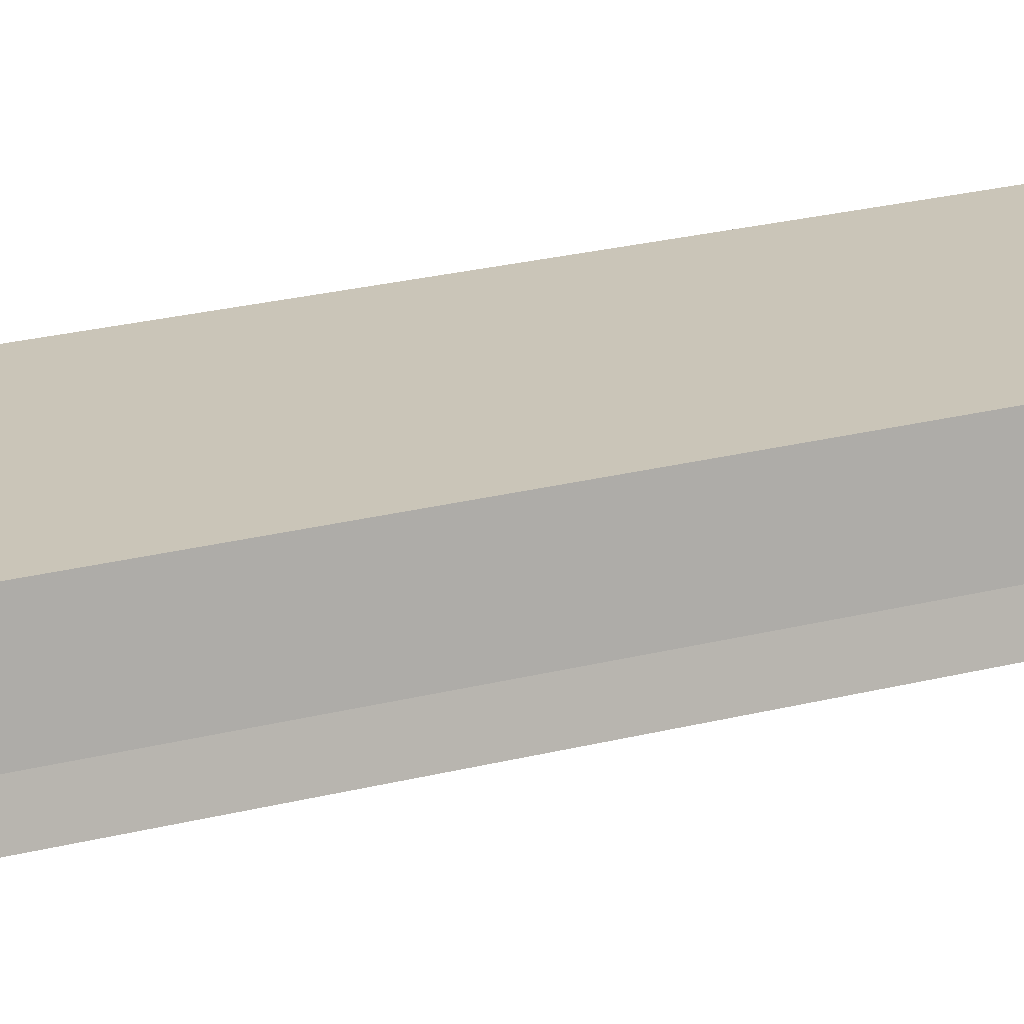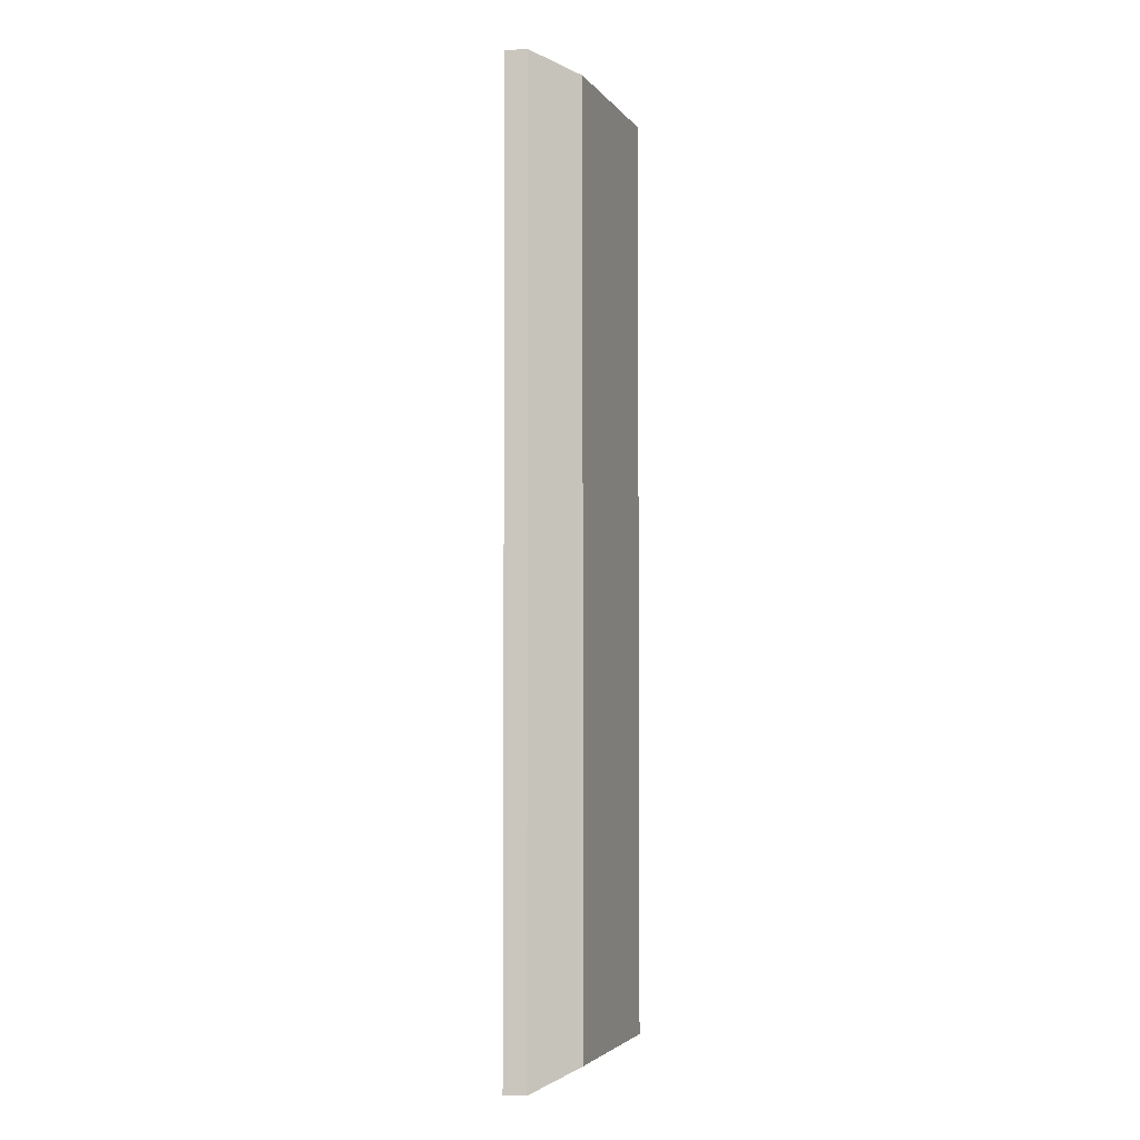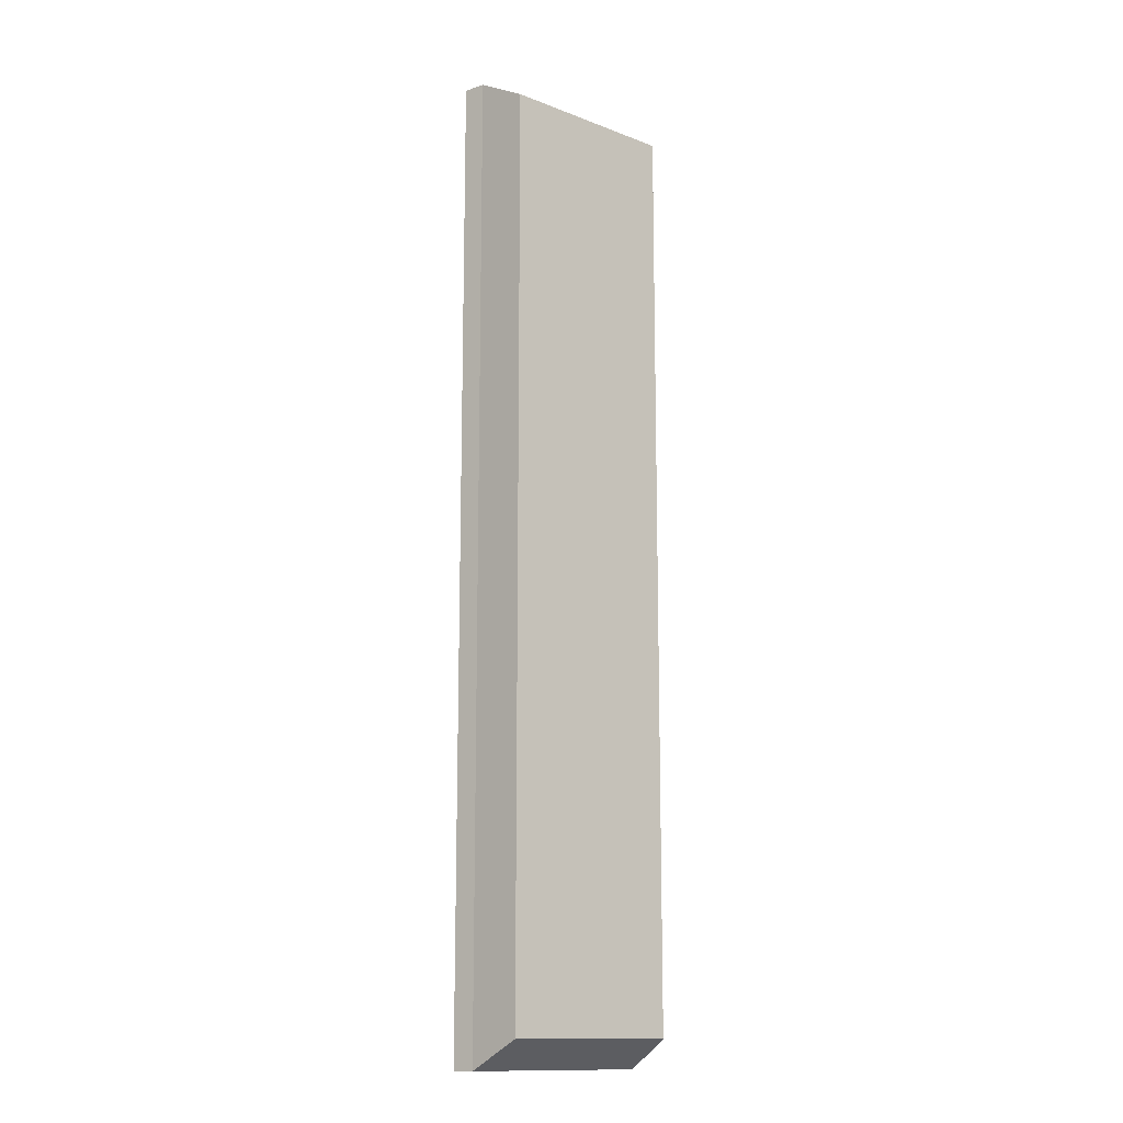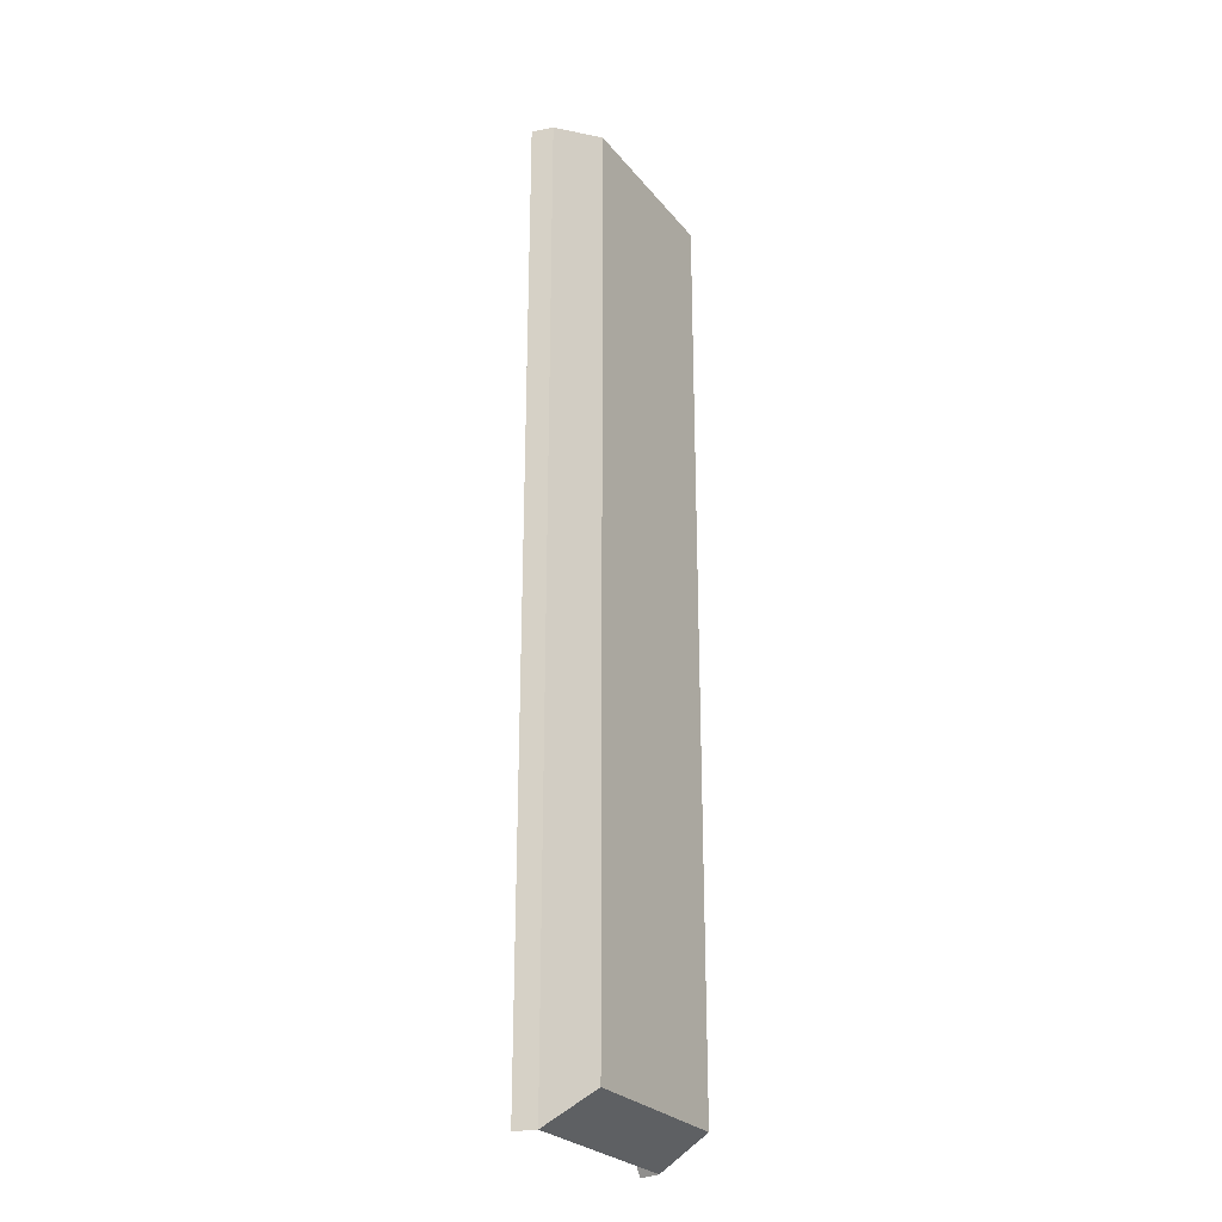
<metadata>
{"format":"obj","ext":"obj","renderer":"f3d","projection":"perspective","resolution":1024,"background":"white","views":[{"elev":20.3,"azim":63.4,"up":"+Y"},{"elev":-3.5,"azim":108.6,"up":"+Z"},{"elev":-13.8,"azim":139.7,"up":"+Z"},{"elev":-26.3,"azim":119.9,"up":"+Z"}]}
</metadata>
<code>
o Cube
v 0.7759 1.16 -4.006
v 0.8394 0.7148 -4.25
v 0.7759 1.16 3.895
v 0.8394 0.7148 4.139
v -0.7759 1.16 -4.006
v -0.8394 0.7148 -4.25
v -0.7759 1.16 3.895
v -0.8394 0.7148 4.139
v -0.7922 0.7148 -4.173
v -0.7922 0.7148 4.027
v 0.7922 0.7148 -4.173
v 0.7922 0.7148 4.027
v -0.6815 1.121 -3.736
v -0.6815 1.121 3.589
v 0.6815 1.121 -3.736
v 0.6815 1.121 3.589
v -0.8864 0.5276 -4.25
v -0.8864 0.5276 4.139
v 0.8814 0.5276 4.139
v 0.8814 0.5276 -4.25
v -0.8392 0.5276 -4.173
v -0.8392 0.5276 4.027
v 0.8342 0.5276 4.027
v 0.8342 0.5276 -4.173
f 1 5 7 3
f 4 3 7 8
f 8 7 5 6
f 6 2 11 9
f 2 1 3 4
f 6 5 1 2
f 12 10 14 16
f 4 8 10 12
f 4 12 23 19
f 9 10 22 21
f 13 15 16 14
f 10 9 13 14
f 11 12 16 15
f 9 11 15 13
f 18 17 21 22
f 20 19 23 24
f 6 9 21 17
f 12 11 24 23
f 8 6 17 18
f 2 4 19 20
f 10 8 18 22
f 11 2 20 24
o Cylinder
v -0.4212 1.082 -3.9
v -0.4212 1.082 -3.239
v -0.3567 1.075 -3.9
v -0.3567 1.075 -3.239
v -0.2947 1.056 -3.9
v -0.2947 1.056 -3.239
v -0.2376 1.026 -3.9
v -0.2376 1.026 -3.239
v -0.1875 0.9848 -3.9
v -0.1875 0.9848 -3.239
v -0.1464 0.9347 -3.9
v -0.1464 0.9347 -3.239
v -0.1159 0.8776 -3.9
v -0.1159 0.8776 -3.239
v -0.09706 0.8156 -3.9
v -0.09706 0.8156 -3.239
v -0.0907 0.7511 -3.9
v -0.0907 0.7511 -3.239
v -0.09706 0.6866 -3.9
v -0.09706 0.6866 -3.239
v -0.1159 0.6246 -3.9
v -0.1159 0.6246 -3.239
v -0.1464 0.5675 -3.9
v -0.1464 0.5675 -3.239
v -0.1875 0.5174 -3.9
v -0.1875 0.5174 -3.239
v -0.2376 0.4763 -3.9
v -0.2376 0.4763 -3.239
v -0.2947 0.4458 -3.9
v -0.2947 0.4458 -3.239
v -0.3567 0.4269 -3.9
v -0.3567 0.4269 -3.239
v -0.4212 0.4206 -3.9
v -0.4212 0.4206 -3.239
v -0.4857 0.4269 -3.9
v -0.4857 0.4269 -3.239
v -0.5477 0.4458 -3.9
v -0.5477 0.4458 -3.239
v -0.6049 0.4763 -3.9
v -0.6049 0.4763 -3.239
v -0.6549 0.5174 -3.9
v -0.6549 0.5174 -3.239
v -0.696 0.5675 -3.9
v -0.696 0.5675 -3.239
v -0.7266 0.6246 -3.9
v -0.7266 0.6246 -3.239
v -0.7454 0.6866 -3.9
v -0.7454 0.6866 -3.239
v -0.7517 0.7511 -3.9
v -0.7517 0.7511 -3.239
v -0.7454 0.8156 -3.9
v -0.7454 0.8156 -3.239
v -0.7266 0.8776 -3.9
v -0.7266 0.8776 -3.239
v -0.696 0.9347 -3.9
v -0.696 0.9347 -3.239
v -0.6549 0.9848 -3.9
v -0.6549 0.9848 -3.239
v -0.6049 1.026 -3.9
v -0.6049 1.026 -3.239
v -0.5477 1.056 -3.9
v -0.5477 1.056 -3.239
v -0.4857 1.075 -3.9
v -0.4857 1.075 -3.239
v 0.4215 1.082 -3.9
v 0.4215 1.082 -3.239
v 0.486 1.075 -3.9
v 0.486 1.075 -3.239
v 0.548 1.056 -3.9
v 0.548 1.056 -3.239
v 0.6052 1.026 -3.9
v 0.6052 1.026 -3.239
v 0.6552 0.9848 -3.9
v 0.6552 0.9848 -3.239
v 0.6964 0.9347 -3.9
v 0.6964 0.9347 -3.239
v 0.7269 0.8776 -3.9
v 0.7269 0.8776 -3.239
v 0.7457 0.8156 -3.9
v 0.7457 0.8156 -3.239
v 0.7521 0.7511 -3.9
v 0.7521 0.7511 -3.239
v 0.7457 0.6866 -3.9
v 0.7457 0.6866 -3.239
v 0.7269 0.6246 -3.9
v 0.7269 0.6246 -3.239
v 0.6964 0.5675 -3.9
v 0.6964 0.5675 -3.239
v 0.6552 0.5174 -3.9
v 0.6552 0.5174 -3.239
v 0.6052 0.4763 -3.9
v 0.6052 0.4763 -3.239
v 0.548 0.4458 -3.9
v 0.548 0.4458 -3.239
v 0.486 0.4269 -3.9
v 0.486 0.4269 -3.239
v 0.4215 0.4206 -3.9
v 0.4215 0.4206 -3.239
v 0.3571 0.4269 -3.9
v 0.3571 0.4269 -3.239
v 0.2951 0.4458 -3.9
v 0.2951 0.4458 -3.239
v 0.2379 0.4763 -3.9
v 0.2379 0.4763 -3.239
v 0.1878 0.5174 -3.9
v 0.1878 0.5174 -3.239
v 0.1467 0.5675 -3.9
v 0.1467 0.5675 -3.239
v 0.1162 0.6246 -3.9
v 0.1162 0.6246 -3.239
v 0.09737 0.6866 -3.9
v 0.09737 0.6866 -3.239
v 0.09102 0.7511 -3.9
v 0.09102 0.7511 -3.239
v 0.09737 0.8156 -3.9
v 0.09737 0.8156 -3.239
v 0.1162 0.8776 -3.9
v 0.1162 0.8776 -3.239
v 0.1467 0.9347 -3.9
v 0.1467 0.9347 -3.239
v 0.1878 0.9848 -3.9
v 0.1878 0.9848 -3.239
v 0.2379 1.026 -3.9
v 0.2379 1.026 -3.239
v 0.2951 1.056 -3.9
v 0.2951 1.056 -3.239
v 0.3571 1.075 -3.9
v 0.3571 1.075 -3.239
v -0.4212 1.082 3.182
v -0.4212 1.082 3.843
v -0.3567 1.075 3.182
v -0.3567 1.075 3.843
v -0.2947 1.056 3.182
v -0.2947 1.056 3.843
v -0.2376 1.026 3.182
v -0.2376 1.026 3.843
v -0.1875 0.9848 3.182
v -0.1875 0.9848 3.843
v -0.1464 0.9347 3.182
v -0.1464 0.9347 3.843
v -0.1159 0.8776 3.182
v -0.1159 0.8776 3.843
v -0.09706 0.8156 3.182
v -0.09706 0.8156 3.843
v -0.0907 0.7511 3.182
v -0.0907 0.7511 3.843
v -0.09706 0.6866 3.182
v -0.09706 0.6866 3.843
v -0.1159 0.6246 3.182
v -0.1159 0.6246 3.843
v -0.1464 0.5675 3.182
v -0.1464 0.5675 3.843
v -0.1875 0.5174 3.182
v -0.1875 0.5174 3.843
v -0.2376 0.4763 3.182
v -0.2376 0.4763 3.843
v -0.2947 0.4458 3.182
v -0.2947 0.4458 3.843
v -0.3567 0.4269 3.182
v -0.3567 0.4269 3.843
v -0.4212 0.4206 3.182
v -0.4212 0.4206 3.843
v -0.4857 0.4269 3.182
v -0.4857 0.4269 3.843
v -0.5477 0.4458 3.182
v -0.5477 0.4458 3.843
v -0.6049 0.4763 3.182
v -0.6049 0.4763 3.843
v -0.6549 0.5174 3.182
v -0.6549 0.5174 3.843
v -0.696 0.5675 3.182
v -0.696 0.5675 3.843
v -0.7266 0.6246 3.182
v -0.7266 0.6246 3.843
v -0.7454 0.6866 3.182
v -0.7454 0.6866 3.843
v -0.7517 0.7511 3.182
v -0.7517 0.7511 3.843
v -0.7454 0.8156 3.182
v -0.7454 0.8156 3.843
v -0.7266 0.8776 3.182
v -0.7266 0.8776 3.843
v -0.696 0.9347 3.182
v -0.696 0.9347 3.843
v -0.6549 0.9848 3.182
v -0.6549 0.9848 3.843
v -0.6049 1.026 3.182
v -0.6049 1.026 3.843
v -0.5477 1.056 3.182
v -0.5477 1.056 3.843
v -0.4857 1.075 3.182
v -0.4857 1.075 3.843
v 0.4215 1.082 3.182
v 0.4215 1.082 3.843
v 0.486 1.075 3.182
v 0.486 1.075 3.843
v 0.548 1.056 3.182
v 0.548 1.056 3.843
v 0.6052 1.026 3.182
v 0.6052 1.026 3.843
v 0.6552 0.9848 3.182
v 0.6552 0.9848 3.843
v 0.6964 0.9347 3.182
v 0.6964 0.9347 3.843
v 0.7269 0.8776 3.182
v 0.7269 0.8776 3.843
v 0.7457 0.8156 3.182
v 0.7457 0.8156 3.843
v 0.7521 0.7511 3.182
v 0.7521 0.7511 3.843
v 0.7457 0.6866 3.182
v 0.7457 0.6866 3.843
v 0.7269 0.6246 3.182
v 0.7269 0.6246 3.843
v 0.6964 0.5675 3.182
v 0.6964 0.5675 3.843
v 0.6552 0.5174 3.182
v 0.6552 0.5174 3.843
v 0.6052 0.4763 3.182
v 0.6052 0.4763 3.843
v 0.548 0.4458 3.182
v 0.548 0.4458 3.843
v 0.486 0.4269 3.182
v 0.486 0.4269 3.843
v 0.4215 0.4206 3.182
v 0.4215 0.4206 3.843
v 0.3571 0.4269 3.182
v 0.3571 0.4269 3.843
v 0.2951 0.4458 3.182
v 0.2951 0.4458 3.843
v 0.2379 0.4763 3.182
v 0.2379 0.4763 3.843
v 0.1878 0.5174 3.182
v 0.1878 0.5174 3.843
v 0.1467 0.5675 3.182
v 0.1467 0.5675 3.843
v 0.1162 0.6246 3.182
v 0.1162 0.6246 3.843
v 0.09737 0.6866 3.182
v 0.09737 0.6866 3.843
v 0.09102 0.7511 3.182
v 0.09102 0.7511 3.843
v 0.09737 0.8156 3.182
v 0.09737 0.8156 3.843
v 0.1162 0.8776 3.182
v 0.1162 0.8776 3.843
v 0.1467 0.9347 3.182
v 0.1467 0.9347 3.843
v 0.1878 0.9848 3.182
v 0.1878 0.9848 3.843
v 0.2379 1.026 3.182
v 0.2379 1.026 3.843
v 0.2951 1.056 3.182
v 0.2951 1.056 3.843
v 0.3571 1.075 3.182
v 0.3571 1.075 3.843
f 25 26 28 27
f 27 28 30 29
f 29 30 32 31
f 31 32 34 33
f 33 34 36 35
f 35 36 38 37
f 37 38 40 39
f 39 40 42 41
f 41 42 44 43
f 43 44 46 45
f 45 46 48 47
f 47 48 50 49
f 49 50 52 51
f 51 52 54 53
f 53 54 56 55
f 55 56 58 57
f 57 58 60 59
f 59 60 62 61
f 61 62 64 63
f 63 64 66 65
f 65 66 68 67
f 67 68 70 69
f 69 70 72 71
f 71 72 74 73
f 73 74 76 75
f 75 76 78 77
f 77 78 80 79
f 79 80 82 81
f 81 82 84 83
f 83 84 86 85
f 28 26 88 86 84 82 80 78 76 74 72 70 68 66 64 62 60 58 56 54 52 50 48 46 44 42 40 38 36 34 32 30
f 85 86 88 87
f 87 88 26 25
f 25 27 29 31 33 35 37 39 41 43 45 47 49 51 53 55 57 59 61 63 65 67 69 71 73 75 77 79 81 83 85 87
f 89 90 92 91
f 91 92 94 93
f 93 94 96 95
f 95 96 98 97
f 97 98 100 99
f 99 100 102 101
f 101 102 104 103
f 103 104 106 105
f 105 106 108 107
f 107 108 110 109
f 109 110 112 111
f 111 112 114 113
f 113 114 116 115
f 115 116 118 117
f 117 118 120 119
f 119 120 122 121
f 121 122 124 123
f 123 124 126 125
f 125 126 128 127
f 127 128 130 129
f 129 130 132 131
f 131 132 134 133
f 133 134 136 135
f 135 136 138 137
f 137 138 140 139
f 139 140 142 141
f 141 142 144 143
f 143 144 146 145
f 145 146 148 147
f 147 148 150 149
f 92 90 152 150 148 146 144 142 140 138 136 134 132 130 128 126 124 122 120 118 116 114 112 110 108 106 104 102 100 98 96 94
f 149 150 152 151
f 151 152 90 89
f 89 91 93 95 97 99 101 103 105 107 109 111 113 115 117 119 121 123 125 127 129 131 133 135 137 139 141 143 145 147 149 151
f 153 154 156 155
f 155 156 158 157
f 157 158 160 159
f 159 160 162 161
f 161 162 164 163
f 163 164 166 165
f 165 166 168 167
f 167 168 170 169
f 169 170 172 171
f 171 172 174 173
f 173 174 176 175
f 175 176 178 177
f 177 178 180 179
f 179 180 182 181
f 181 182 184 183
f 183 184 186 185
f 185 186 188 187
f 187 188 190 189
f 189 190 192 191
f 191 192 194 193
f 193 194 196 195
f 195 196 198 197
f 197 198 200 199
f 199 200 202 201
f 201 202 204 203
f 203 204 206 205
f 205 206 208 207
f 207 208 210 209
f 209 210 212 211
f 211 212 214 213
f 156 154 216 214 212 210 208 206 204 202 200 198 196 194 192 190 188 186 184 182 180 178 176 174 172 170 168 166 164 162 160 158
f 213 214 216 215
f 215 216 154 153
f 153 155 157 159 161 163 165 167 169 171 173 175 177 179 181 183 185 187 189 191 193 195 197 199 201 203 205 207 209 211 213 215
f 217 218 220 219
f 219 220 222 221
f 221 222 224 223
f 223 224 226 225
f 225 226 228 227
f 227 228 230 229
f 229 230 232 231
f 231 232 234 233
f 233 234 236 235
f 235 236 238 237
f 237 238 240 239
f 239 240 242 241
f 241 242 244 243
f 243 244 246 245
f 245 246 248 247
f 247 248 250 249
f 249 250 252 251
f 251 252 254 253
f 253 254 256 255
f 255 256 258 257
f 257 258 260 259
f 259 260 262 261
f 261 262 264 263
f 263 264 266 265
f 265 266 268 267
f 267 268 270 269
f 269 270 272 271
f 271 272 274 273
f 273 274 276 275
f 275 276 278 277
f 220 218 280 278 276 274 272 270 268 266 264 262 260 258 256 254 252 250 248 246 244 242 240 238 236 234 232 230 228 226 224 222
f 277 278 280 279
f 279 280 218 217
f 217 219 221 223 225 227 229 231 233 235 237 239 241 243 245 247 249 251 253 255 257 259 261 263 265 267 269 271 273 275 277 279
o Cylinder.005
v 0.4292 0.9877 -3.827
v 0.4292 0.9877 3.645
v 0.472 0.9834 -3.827
v 0.472 0.9834 3.645
v 0.5131 0.971 -3.827
v 0.5131 0.971 3.645
v 0.551 0.9507 -3.827
v 0.551 0.9507 3.645
v 0.5842 0.9235 -3.827
v 0.5842 0.9235 3.645
v 0.6115 0.8902 -3.827
v 0.6115 0.8902 3.645
v 0.6317 0.8523 -3.827
v 0.6317 0.8523 3.645
v 0.6442 0.8112 -3.827
v 0.6442 0.8112 3.645
v 0.6484 0.7685 -3.827
v 0.6484 0.7685 3.645
v 0.6442 0.7257 -3.827
v 0.6442 0.7257 3.645
v 0.6317 0.6846 -3.827
v 0.6317 0.6846 3.645
v 0.6115 0.6467 -3.827
v 0.6115 0.6467 3.645
v 0.5842 0.6135 -3.827
v 0.5842 0.6135 3.645
v 0.551 0.5862 -3.827
v 0.551 0.5862 3.645
v 0.5131 0.5659 -3.827
v 0.5131 0.5659 3.645
v 0.472 0.5535 -3.827
v 0.472 0.5535 3.645
v 0.4292 0.5493 -3.827
v 0.4292 0.5493 3.645
v 0.3865 0.5535 -3.827
v 0.3865 0.5535 3.645
v 0.3453 0.5659 -3.827
v 0.3453 0.5659 3.645
v 0.3075 0.5862 -3.827
v 0.3075 0.5862 3.645
v 0.2742 0.6135 -3.827
v 0.2742 0.6135 3.645
v 0.247 0.6467 -3.827
v 0.247 0.6467 3.645
v 0.2267 0.6846 -3.827
v 0.2267 0.6846 3.645
v 0.2142 0.7257 -3.827
v 0.2142 0.7257 3.645
v 0.21 0.7685 -3.827
v 0.21 0.7685 3.645
v 0.2142 0.8112 -3.827
v 0.2142 0.8112 3.645
v 0.2267 0.8523 -3.827
v 0.2267 0.8523 3.645
v 0.247 0.8902 -3.827
v 0.247 0.8902 3.645
v 0.2742 0.9235 -3.827
v 0.2742 0.9235 3.645
v 0.3075 0.9507 -3.827
v 0.3075 0.9507 3.645
v 0.3453 0.971 -3.827
v 0.3453 0.971 3.645
v 0.3865 0.9834 -3.827
v 0.3865 0.9834 3.645
v -0.4289 0.9818 -3.821
v -0.4289 0.9818 3.639
v -0.3873 0.9777 -3.821
v -0.3873 0.9777 3.639
v -0.3473 0.9656 -3.821
v -0.3473 0.9656 3.639
v -0.3104 0.9459 -3.821
v -0.3104 0.9459 3.639
v -0.2781 0.9193 -3.821
v -0.2781 0.9193 3.639
v -0.2515 0.887 -3.821
v -0.2515 0.887 3.639
v -0.2318 0.8501 -3.821
v -0.2318 0.8501 3.639
v -0.2197 0.8101 -3.821
v -0.2197 0.8101 3.639
v -0.2156 0.7685 -3.821
v -0.2156 0.7685 3.639
v -0.2197 0.7268 -3.821
v -0.2197 0.7268 3.639
v -0.2318 0.6868 -3.821
v -0.2318 0.6868 3.639
v -0.2515 0.6499 -3.821
v -0.2515 0.6499 3.639
v -0.2781 0.6176 -3.821
v -0.2781 0.6176 3.639
v -0.3104 0.5911 -3.821
v -0.3104 0.5911 3.639
v -0.3473 0.5713 -3.821
v -0.3473 0.5713 3.639
v -0.3873 0.5592 -3.821
v -0.3873 0.5592 3.639
v -0.4289 0.5551 -3.821
v -0.4289 0.5551 3.639
v -0.4705 0.5592 -3.821
v -0.4705 0.5592 3.639
v -0.5106 0.5713 -3.821
v -0.5106 0.5713 3.639
v -0.5475 0.5911 -3.821
v -0.5475 0.5911 3.639
v -0.5798 0.6176 -3.821
v -0.5798 0.6176 3.639
v -0.6063 0.6499 -3.821
v -0.6063 0.6499 3.639
v -0.626 0.6868 -3.821
v -0.626 0.6868 3.639
v -0.6382 0.7268 -3.821
v -0.6382 0.7268 3.639
v -0.6423 0.7685 -3.821
v -0.6423 0.7685 3.639
v -0.6382 0.8101 -3.821
v -0.6382 0.8101 3.639
v -0.626 0.8501 -3.821
v -0.626 0.8501 3.639
v -0.6063 0.887 -3.821
v -0.6063 0.887 3.639
v -0.5798 0.9193 -3.821
v -0.5798 0.9193 3.639
v -0.5475 0.9459 -3.821
v -0.5475 0.9459 3.639
v -0.5106 0.9656 -3.821
v -0.5106 0.9656 3.639
v -0.4705 0.9777 -3.821
v -0.4705 0.9777 3.639
f 281 282 284 283
f 283 284 286 285
f 285 286 288 287
f 287 288 290 289
f 289 290 292 291
f 291 292 294 293
f 293 294 296 295
f 295 296 298 297
f 297 298 300 299
f 299 300 302 301
f 301 302 304 303
f 303 304 306 305
f 305 306 308 307
f 307 308 310 309
f 309 310 312 311
f 311 312 314 313
f 313 314 316 315
f 315 316 318 317
f 317 318 320 319
f 319 320 322 321
f 321 322 324 323
f 323 324 326 325
f 325 326 328 327
f 327 328 330 329
f 329 330 332 331
f 331 332 334 333
f 333 334 336 335
f 335 336 338 337
f 337 338 340 339
f 339 340 342 341
f 341 342 344 343
f 343 344 282 281
f 345 346 348 347
f 347 348 350 349
f 349 350 352 351
f 351 352 354 353
f 353 354 356 355
f 355 356 358 357
f 357 358 360 359
f 359 360 362 361
f 361 362 364 363
f 363 364 366 365
f 365 366 368 367
f 367 368 370 369
f 369 370 372 371
f 371 372 374 373
f 373 374 376 375
f 375 376 378 377
f 377 378 380 379
f 379 380 382 381
f 381 382 384 383
f 383 384 386 385
f 385 386 388 387
f 387 388 390 389
f 389 390 392 391
f 391 392 394 393
f 393 394 396 395
f 395 396 398 397
f 397 398 400 399
f 399 400 402 401
f 401 402 404 403
f 403 404 406 405
f 405 406 408 407
f 407 408 346 345

</code>
